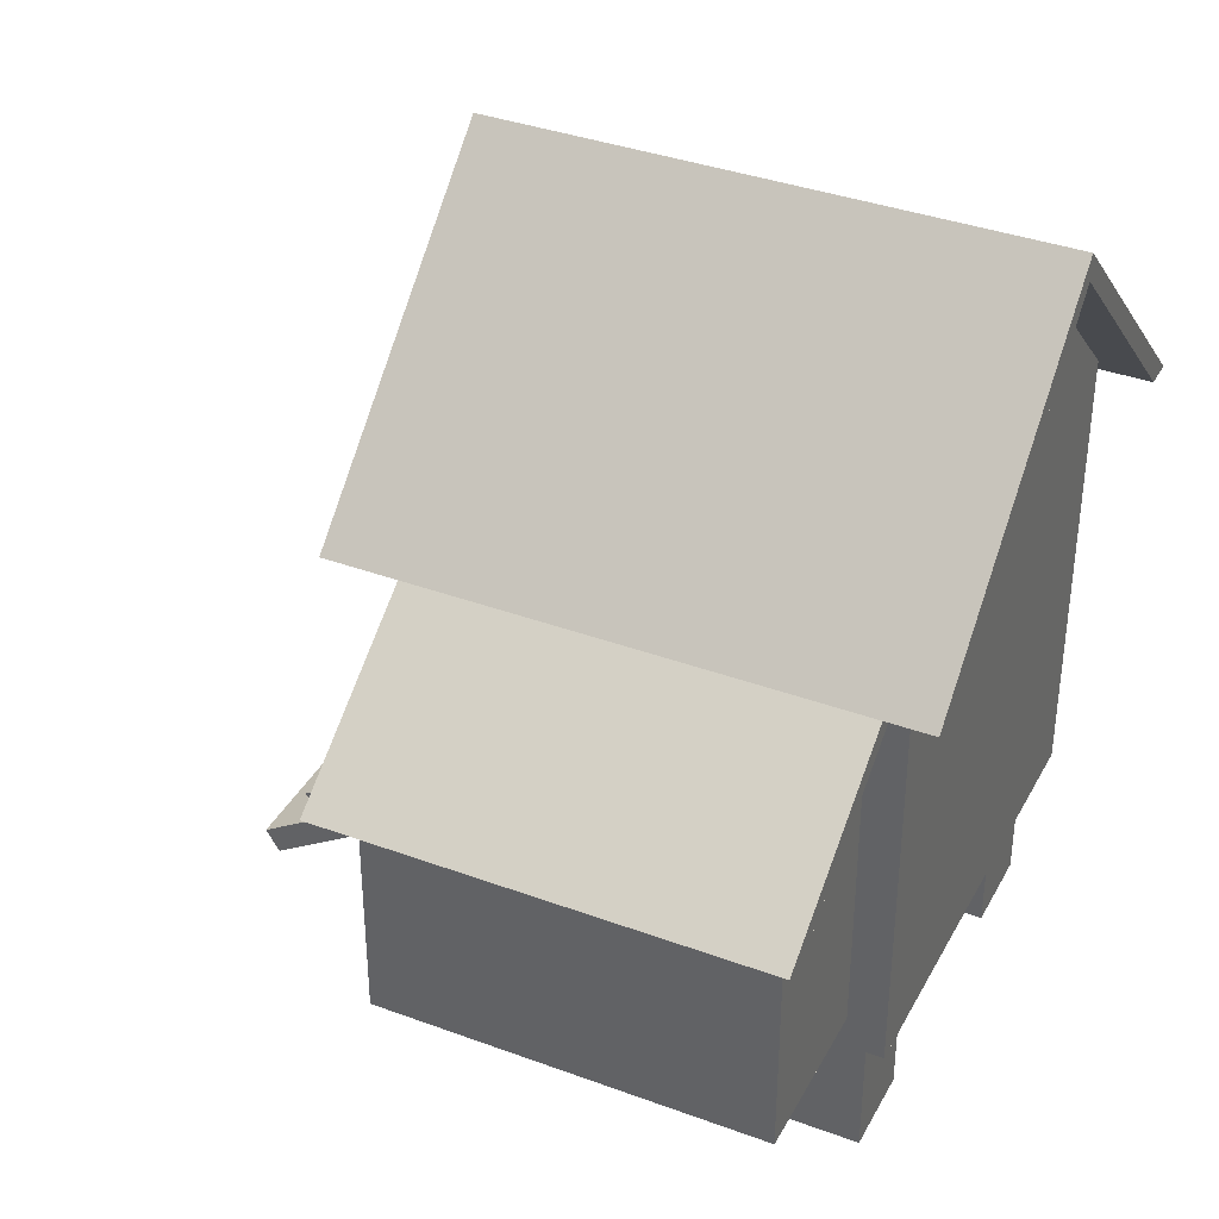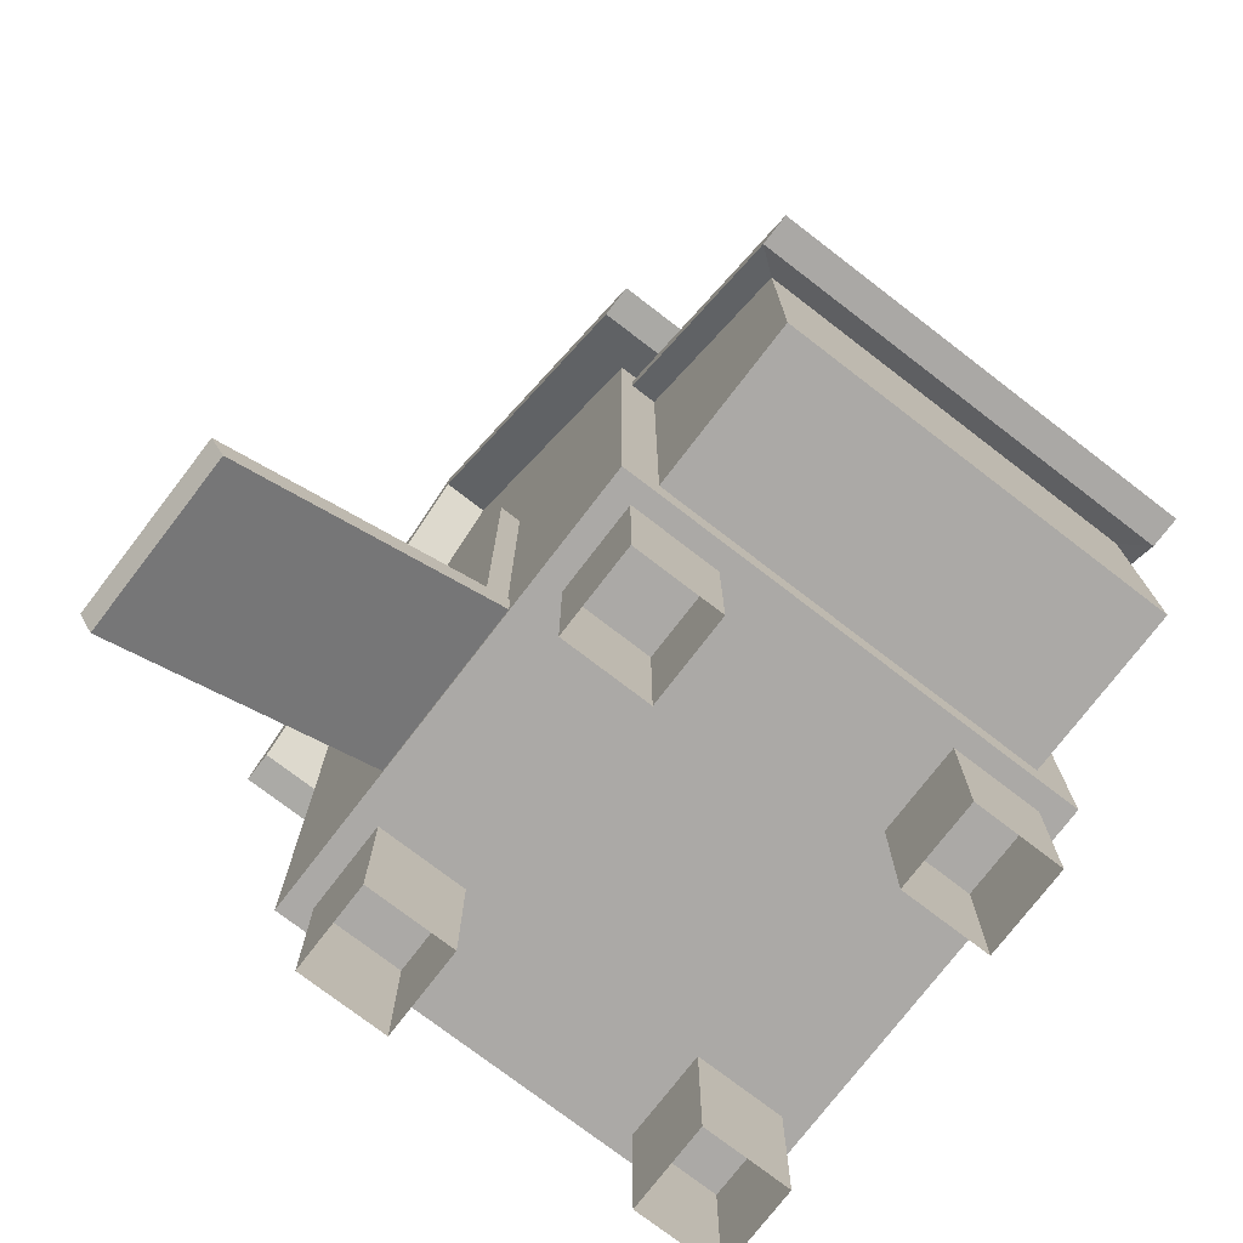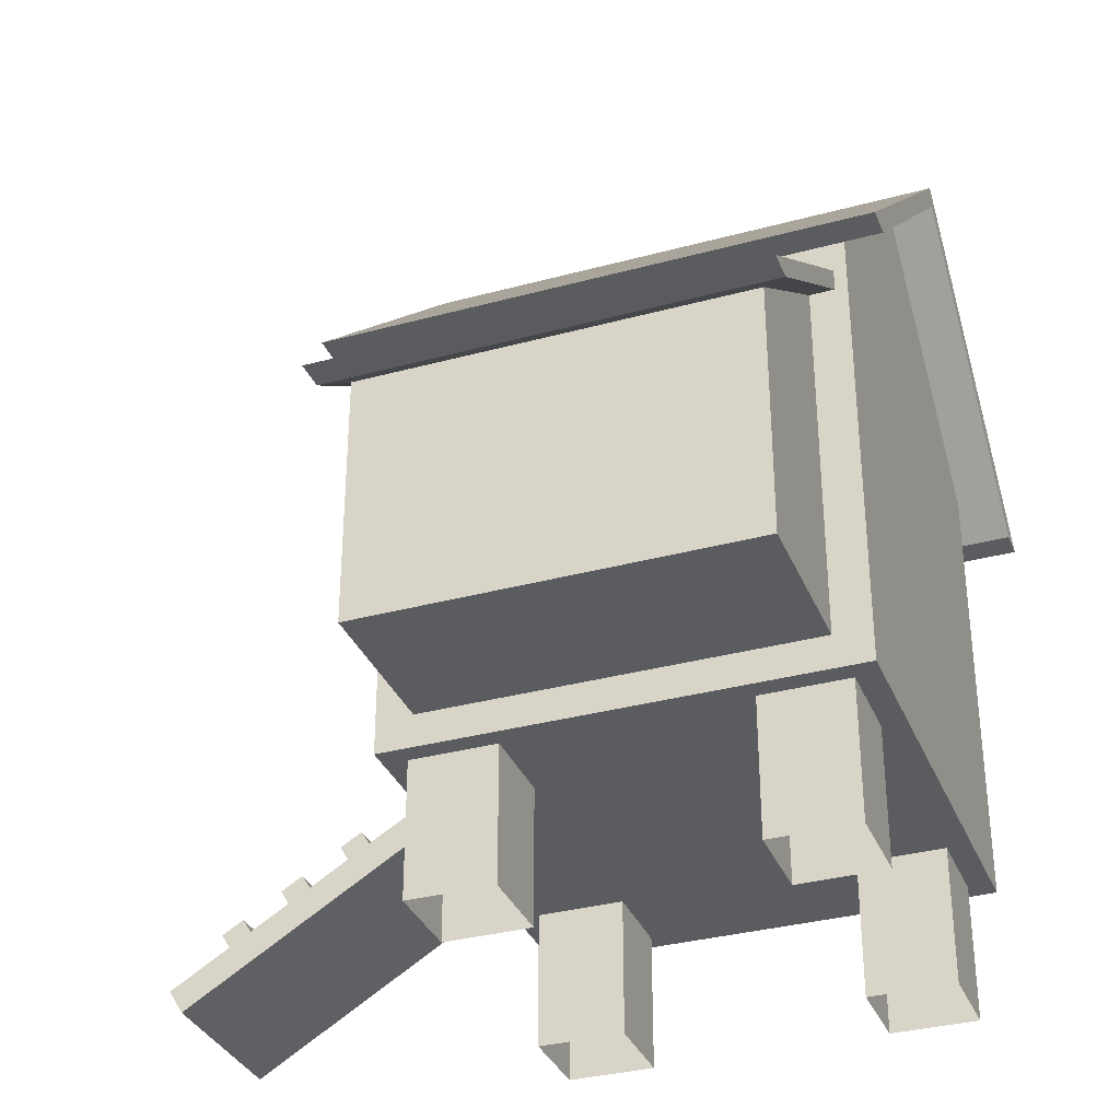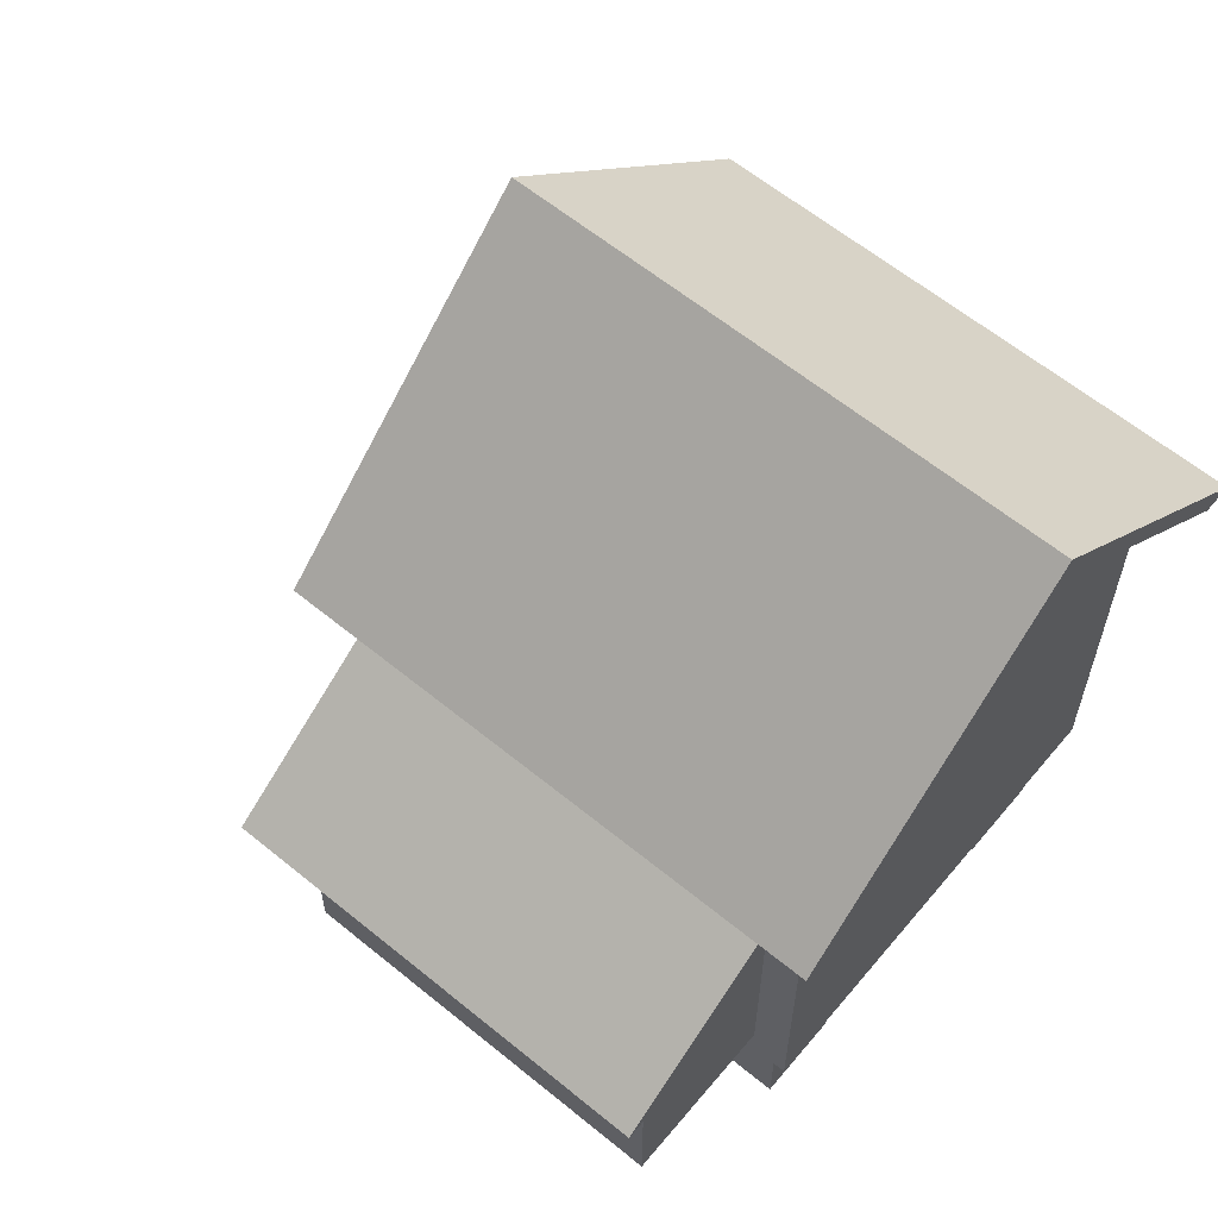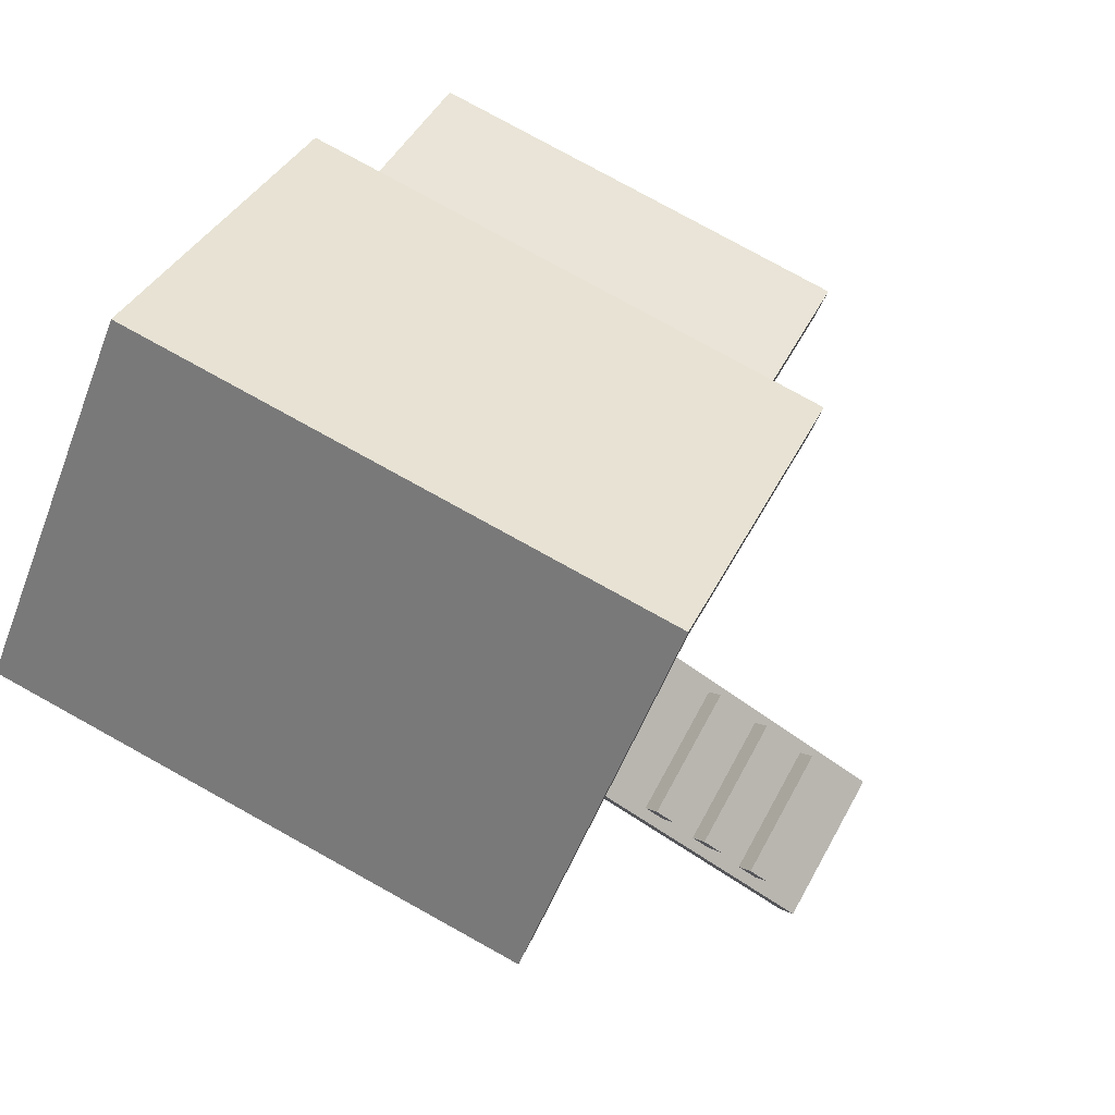
<metadata>
{"format":"obj","ext":"obj","renderer":"f3d","projection":"perspective","resolution":1024,"background":"white","views":[{"elev":37.1,"azim":-64.6,"up":"+Y"},{"elev":-75.6,"azim":-127.5,"up":"+Y"},{"elev":-33.7,"azim":-69.7,"up":"+Y"},{"elev":61.5,"azim":-50.2,"up":"+Y"},{"elev":79.1,"azim":118.9,"up":"+Y"}]}
</metadata>
<code>
v 2.105 1.154 2.167
v 2.105 3.952 2.167
v 2.105 3.952 -0.6314
v 2.105 1.154 -0.6314
v -1.076 0.9624 -0.8228
v -1.076 4.144 -0.8228
v -1.076 4.144 2.359
v -1.076 0.9624 2.359
v 2.105 0.9624 -0.8228
v -1.076 0.9624 -0.8228
v -1.076 0.9624 2.359
v 2.105 0.9624 2.359
v 0.5147 5.363 -0.8228
v -0.8845 4.043 -0.8228
v 1.914 4.043 -0.8228
v 1.914 1.127 -0.8228
v -0.8845 1.127 -0.8228
v -0.8845 4.043 2.359
v 0.5147 5.363 2.359
v 1.914 4.043 2.359
v 1.914 1.127 2.359
v -0.8845 1.127 2.359
v 0.5147 5.824 2.665
v 2.551 3.933 2.665
v 2.342 3.934 2.665
v 0.5147 5.645 2.665
v -1.312 3.934 2.665
v -1.522 3.933 2.665
v 0.5147 5.824 -1.129
v -1.522 3.933 -1.129
v -1.312 3.934 -1.129
v 0.5147 5.645 -1.129
v 2.342 3.934 -1.129
v 2.551 3.933 -1.129
v 2.551 3.933 2.665
v 0.5147 5.824 2.665
v 0.5147 5.824 -1.129
v 2.551 3.933 -1.129
v 0.5147 5.645 -1.129
v -1.312 3.934 -1.129
v -1.076 4.144 -0.8228
v 0.5147 5.645 -0.8228
v -1.076 4.144 2.359
v -1.312 3.934 2.665
v 0.5147 5.645 2.665
v 0.5147 5.645 2.359
v 0.5147 5.645 -1.129
v 0.5147 5.645 -0.8228
v 2.105 4.144 -0.8228
v 2.342 3.934 -1.129
v 2.105 4.144 2.359
v 2.342 3.934 2.665
v 0.5147 5.645 2.665
v 0.5147 5.645 2.359
v -1.522 3.933 -1.129
v -1.522 3.933 2.665
v -1.312 3.934 2.665
v -1.312 3.934 -1.129
v -1.522 3.933 2.665
v -1.522 3.933 -1.129
v 0.5147 5.824 -1.129
v 0.5147 5.824 2.665
v 2.551 3.933 -1.129
v 2.342 3.934 -1.129
v 2.342 3.934 2.665
v 2.551 3.933 2.665
v 0.5147 5.645 -0.8228
v 0.5147 5.363 -0.8228
v 1.914 4.043 -0.8228
v 2.105 4.144 -0.8228
v -1.076 4.144 -0.8228
v -0.8845 4.043 -0.8228
v 1.914 1.127 -0.8228
v 2.105 0.9624 -0.8228
v -0.8845 1.127 -0.8228
v -1.076 0.9624 -0.8228
v 2.105 4.144 2.359
v 1.914 4.043 2.359
v 0.5147 5.363 2.359
v 0.5147 5.645 2.359
v -0.8845 4.043 2.359
v -1.076 4.144 2.359
v 2.105 0.9624 2.359
v 1.914 1.127 2.359
v -0.8845 1.127 2.359
v -1.076 0.9624 2.359
v 2.105 0.9624 2.359
v 2.105 1.154 2.167
v 2.105 1.154 -0.6314
v 2.105 0.9624 -0.8228
v 2.105 3.952 -0.6314
v 2.105 4.144 -0.8228
v 2.105 3.952 2.167
v 2.105 4.144 2.359
v 1.965 2.384e-07 1.586
v 1.965 2.384e-07 2.193
v 1.965 1.266 2.193
v 1.965 1.266 1.586
v 1.358 1.266 1.586
v 1.358 1.266 2.193
v 1.358 2.384e-07 2.193
v 1.358 2.384e-07 1.586
v 1.965 2.384e-07 2.193
v 1.358 2.384e-07 2.193
v 1.358 1.266 2.193
v 1.965 1.266 2.193
v 1.358 2.384e-07 1.586
v 1.965 2.384e-07 1.586
v 1.965 1.266 1.586
v 1.358 1.266 1.586
v 1.965 2.384e-07 -0.04998
v 1.965 1.266 -0.04998
v 1.965 1.266 -0.6568
v 1.965 2.384e-07 -0.6568
v 1.358 1.266 -0.04998
v 1.358 2.384e-07 -0.04998
v 1.358 2.384e-07 -0.6568
v 1.358 1.266 -0.6568
v 1.965 2.384e-07 -0.6568
v 1.965 1.266 -0.6568
v 1.358 1.266 -0.6568
v 1.358 2.384e-07 -0.6568
v 1.358 2.384e-07 -0.04998
v 1.358 1.266 -0.04998
v 1.965 1.266 -0.04998
v 1.965 2.384e-07 -0.04998
v -0.9352 2.384e-07 1.586
v -0.9352 1.266 1.586
v -0.9352 1.266 2.193
v -0.9352 2.384e-07 2.193
v -0.3284 1.266 1.586
v -0.3284 2.384e-07 1.586
v -0.3284 2.384e-07 2.193
v -0.3284 1.266 2.193
v -0.9352 2.384e-07 2.193
v -0.9352 1.266 2.193
v -0.3284 1.266 2.193
v -0.3284 2.384e-07 2.193
v -0.3284 2.384e-07 1.586
v -0.3284 1.266 1.586
v -0.9352 1.266 1.586
v -0.9352 2.384e-07 1.586
v -0.9352 2.384e-07 -0.04998
v -0.9352 2.384e-07 -0.6568
v -0.9352 1.266 -0.6568
v -0.9352 1.266 -0.04998
v -0.3284 1.266 -0.04998
v -0.3284 1.266 -0.6568
v -0.3284 2.384e-07 -0.6568
v -0.3284 2.384e-07 -0.04998
v -0.9352 2.384e-07 -0.6568
v -0.3284 2.384e-07 -0.6568
v -0.3284 1.266 -0.6568
v -0.9352 1.266 -0.6568
v -0.3284 2.384e-07 -0.04998
v -0.9352 2.384e-07 -0.04998
v -0.9352 1.266 -0.04998
v -0.3284 1.266 -0.04998
v 1.064 1.195 -0.775
v 1.064 3.334 -0.775
v 1.064 3.334 -0.964
v 1.064 1.195 -0.964
v 1.064 3.334 -0.775
v -0.03428 3.334 -0.775
v -0.03428 3.334 -0.964
v 1.064 3.334 -0.964
v -0.03428 3.334 -0.775
v -0.03428 1.195 -0.775
v -0.03428 1.195 -0.964
v -0.03428 3.334 -0.964
v -0.03428 1.195 -0.775
v 1.064 1.195 -0.775
v 1.064 1.195 -0.964
v -0.03428 1.195 -0.964
v 0.93 1.43 -0.964
v 0.93 2.231 -0.964
v 0.09947 2.231 -0.964
v 0.09947 1.43 -0.964
v 1.064 1.195 -0.964
v 0.93 1.43 -0.964
v 0.09947 1.43 -0.964
v -0.03428 1.195 -0.964
v 0.09947 2.231 -0.964
v -0.03428 3.334 -0.964
v 0.93 2.231 -0.964
v 1.064 3.334 -0.964
v 1.094 -0.059 -2.568
v 1.094 1.047 -0.7362
v 1.094 1.209 -0.8339
v 1.094 0.1028 -2.665
v 1.094 1.047 -0.7362
v -0.06486 1.047 -0.7362
v -0.06486 1.209 -0.8339
v 1.094 1.209 -0.8339
v -0.06486 1.047 -0.7362
v -0.06486 -0.059 -2.568
v -0.06486 0.1028 -2.665
v -0.06486 1.209 -0.8339
v -0.06486 -0.059 -2.568
v 1.094 -0.059 -2.568
v 1.094 0.1028 -2.665
v -0.06486 0.1028 -2.665
v 1.094 1.209 -0.8339
v -0.06486 1.209 -0.8339
v -0.06486 0.1028 -2.665
v 1.094 0.1028 -2.665
v -0.06486 1.047 -0.7362
v 1.094 1.047 -0.7362
v 1.094 -0.059 -2.568
v -0.06486 -0.059 -2.568
v 1.01 0.3276 -2.264
v 1.01 0.4163 -2.117
v 1.01 0.5781 -2.215
v 1.01 0.4894 -2.361
v 1.01 0.4163 -2.117
v 0.01904 0.4163 -2.117
v 0.01904 0.5781 -2.215
v 1.01 0.5781 -2.215
v 0.01904 0.4163 -2.117
v 0.01904 0.3276 -2.264
v 0.01904 0.4894 -2.361
v 0.01904 0.5781 -2.215
v 0.01904 0.3276 -2.264
v 1.01 0.3276 -2.264
v 1.01 0.4894 -2.361
v 0.01904 0.4894 -2.361
v 1.01 0.5781 -2.215
v 0.01904 0.5781 -2.215
v 0.01904 0.4894 -2.361
v 1.01 0.4894 -2.361
v 1.01 0.575 -1.854
v 1.01 0.6637 -1.707
v 1.01 0.8255 -1.805
v 1.01 0.7368 -1.952
v 1.01 0.6637 -1.707
v 0.01904 0.6637 -1.707
v 0.01904 0.8255 -1.805
v 1.01 0.8255 -1.805
v 0.01904 0.6637 -1.707
v 0.01904 0.575 -1.854
v 0.01904 0.7368 -1.952
v 0.01904 0.8255 -1.805
v 0.01904 0.575 -1.854
v 1.01 0.575 -1.854
v 1.01 0.7368 -1.952
v 0.01904 0.7368 -1.952
v 1.01 0.8255 -1.805
v 0.01904 0.8255 -1.805
v 0.01904 0.7368 -1.952
v 1.01 0.7368 -1.952
v 1.01 0.8234 -1.443
v 1.01 0.912 -1.296
v 1.01 1.074 -1.393
v 1.01 0.9852 -1.54
v 1.01 0.912 -1.296
v 0.01904 0.912 -1.296
v 0.01904 1.074 -1.393
v 1.01 1.074 -1.393
v 0.01904 0.912 -1.296
v 0.01904 0.8234 -1.443
v 0.01904 0.9852 -1.54
v 0.01904 1.074 -1.393
v 0.01904 0.8234 -1.443
v 1.01 0.8234 -1.443
v 1.01 0.9852 -1.54
v 0.01904 0.9852 -1.54
v 1.01 1.074 -1.393
v 0.01904 1.074 -1.393
v 0.01904 0.9852 -1.54
v 1.01 0.9852 -1.54
v -2.206 1.28 -0.4365
v -2.206 2.874 -0.4365
v -2.206 2.874 1.973
v -2.206 1.28 1.973
v -1.037 3.947 -0.7367
v -2.551 2.886 -0.7367
v -2.337 2.887 -0.7367
v -1.037 3.793 -0.7367
v -1.037 3.947 2.274
v -1.037 3.793 2.274
v -2.337 2.887 2.274
v -2.551 2.886 2.274
v -1.037 3.793 -0.7367
v -2.337 2.887 -0.7367
v -2.206 2.96 -0.5665
v -1.037 3.793 -0.5665
v -2.551 2.886 -0.7367
v -2.551 2.886 2.274
v -2.337 2.887 2.274
v -2.337 2.887 -0.7367
v -2.551 2.886 2.274
v -2.551 2.886 -0.7367
v -1.037 3.947 -0.7367
v -1.037 3.947 2.274
v -1.037 3.793 2.274
v -1.037 3.793 2.103
v -2.206 2.96 2.103
v -2.337 2.887 2.274
v -2.337 2.887 -0.7367
v -2.337 2.887 2.274
v -2.206 2.96 2.103
v -2.206 2.96 -0.5665
v -1.176 1.322 2.103
v -2.108 1.322 2.103
v -2.108 2.881 2.103
v -1.176 2.881 2.103
v -1.176 3.529 2.103
v -1.037 1.194 -0.5665
v -2.206 1.194 -0.5665
v -2.206 1.194 2.103
v -1.037 1.194 2.103
v -2.108 2.881 -0.5665
v -2.108 1.322 -0.5665
v -1.176 1.322 -0.5665
v -1.176 2.881 -0.5665
v -1.176 3.529 -0.5665
v -2.206 1.194 -0.5665
v -2.206 1.28 -0.4365
v -2.206 1.28 1.973
v -2.206 1.194 2.103
v -2.206 2.874 1.973
v -2.206 2.96 2.103
v -2.206 2.874 -0.4365
v -2.206 2.96 -0.5665
v -1.037 1.194 2.103
v -1.176 1.322 2.103
v -1.176 2.881 2.103
v -1.037 2.96 2.103
v -2.206 1.194 2.103
v -2.108 1.322 2.103
v -2.206 2.96 2.103
v -2.108 2.881 2.103
v -1.176 3.529 2.103
v -1.037 3.793 2.103
v -1.037 2.96 -0.5665
v -1.176 2.881 -0.5665
v -1.176 1.322 -0.5665
v -1.037 1.194 -0.5665
v -2.108 1.322 -0.5665
v -2.206 1.194 -0.5665
v -2.108 2.881 -0.5665
v -2.206 2.96 -0.5665
v -1.037 3.793 -0.5665
v -1.176 3.529 -0.5665
g Prop_Chicken_Coop_02_1726_47
f 1 3 2
f 1 4 3
f 5 7 6
f 5 8 7
f 9 11 10
f 9 12 11
f 13 15 14
f 14 15 16
f 14 16 17
f 18 20 19
f 21 20 18
f 21 18 22
f 23 25 24
f 23 26 25
f 23 27 26
f 23 28 27
f 29 31 30
f 29 32 31
f 29 33 32
f 29 34 33
f 35 37 36
f 35 38 37
f 39 41 40
f 39 42 41
f 40 41 43
f 40 43 44
f 45 44 43
f 45 43 46
f 47 49 48
f 47 50 49
f 50 51 49
f 50 52 51
f 53 51 52
f 53 54 51
f 55 57 56
f 55 58 57
f 59 61 60
f 59 62 61
f 63 65 64
f 63 66 65
f 67 69 68
f 67 70 69
f 71 67 68
f 71 68 72
f 70 73 69
f 70 74 73
f 74 75 73
f 74 76 75
f 76 72 75
f 76 71 72
f 77 79 78
f 77 80 79
f 80 81 79
f 80 82 81
f 83 77 78
f 83 78 84
f 82 85 81
f 82 86 85
f 86 84 85
f 86 83 84
f 87 89 88
f 87 90 89
f 90 91 89
f 90 92 91
f 92 93 91
f 92 94 93
f 94 88 93
f 94 87 88
f 95 97 96
f 95 98 97
f 99 101 100
f 99 102 101
f 103 105 104
f 103 106 105
f 107 109 108
f 107 110 109
f 111 113 112
f 111 114 113
f 115 117 116
f 115 118 117
f 119 121 120
f 119 122 121
f 123 125 124
f 123 126 125
f 127 129 128
f 127 130 129
f 131 133 132
f 131 134 133
f 135 137 136
f 135 138 137
f 139 141 140
f 139 142 141
f 143 145 144
f 143 146 145
f 147 149 148
f 147 150 149
f 151 153 152
f 151 154 153
f 155 157 156
f 155 158 157
f 159 161 160
f 159 162 161
f 163 165 164
f 163 166 165
f 167 169 168
f 167 170 169
f 171 173 172
f 171 174 173
f 175 177 176
f 175 178 177
f 179 181 180
f 179 182 181
f 182 183 181
f 182 184 183
f 184 185 183
f 184 186 185
f 186 180 185
f 186 179 180
f 187 189 188
f 187 190 189
f 191 193 192
f 191 194 193
f 195 197 196
f 195 198 197
f 199 201 200
f 199 202 201
f 203 205 204
f 203 206 205
f 207 209 208
f 207 210 209
f 211 213 212
f 211 214 213
f 215 217 216
f 215 218 217
f 219 221 220
f 219 222 221
f 223 225 224
f 223 226 225
f 227 229 228
f 227 230 229
f 231 233 232
f 231 234 233
f 235 237 236
f 235 238 237
f 239 241 240
f 239 242 241
f 243 245 244
f 243 246 245
f 247 249 248
f 247 250 249
f 251 253 252
f 251 254 253
f 255 257 256
f 255 258 257
f 259 261 260
f 259 262 261
f 263 265 264
f 263 266 265
f 267 269 268
f 267 270 269
f 271 273 272
f 271 274 273
f 275 277 276
f 275 278 277
f 279 281 280
f 279 282 281
f 283 285 284
f 283 286 285
f 287 289 288
f 287 290 289
f 291 293 292
f 291 294 293
f 295 297 296
f 295 298 297
f 299 301 300
f 299 302 301
f 303 305 304
f 303 306 305
f 305 306 307
f 308 310 309
f 308 311 310
f 312 314 313
f 312 315 314
f 316 315 312
f 317 319 318
f 317 320 319
f 320 321 319
f 320 322 321
f 322 323 321
f 322 324 323
f 324 318 323
f 324 317 318
f 325 327 326
f 325 328 327
f 329 325 326
f 329 326 330
f 331 329 330
f 331 330 332
f 328 333 327
f 328 334 333
f 334 332 333
f 334 331 332
f 335 337 336
f 335 338 337
f 338 339 337
f 338 340 339
f 340 341 339
f 340 342 341
f 343 335 336
f 343 336 344
f 342 344 341
f 342 343 344

</code>
